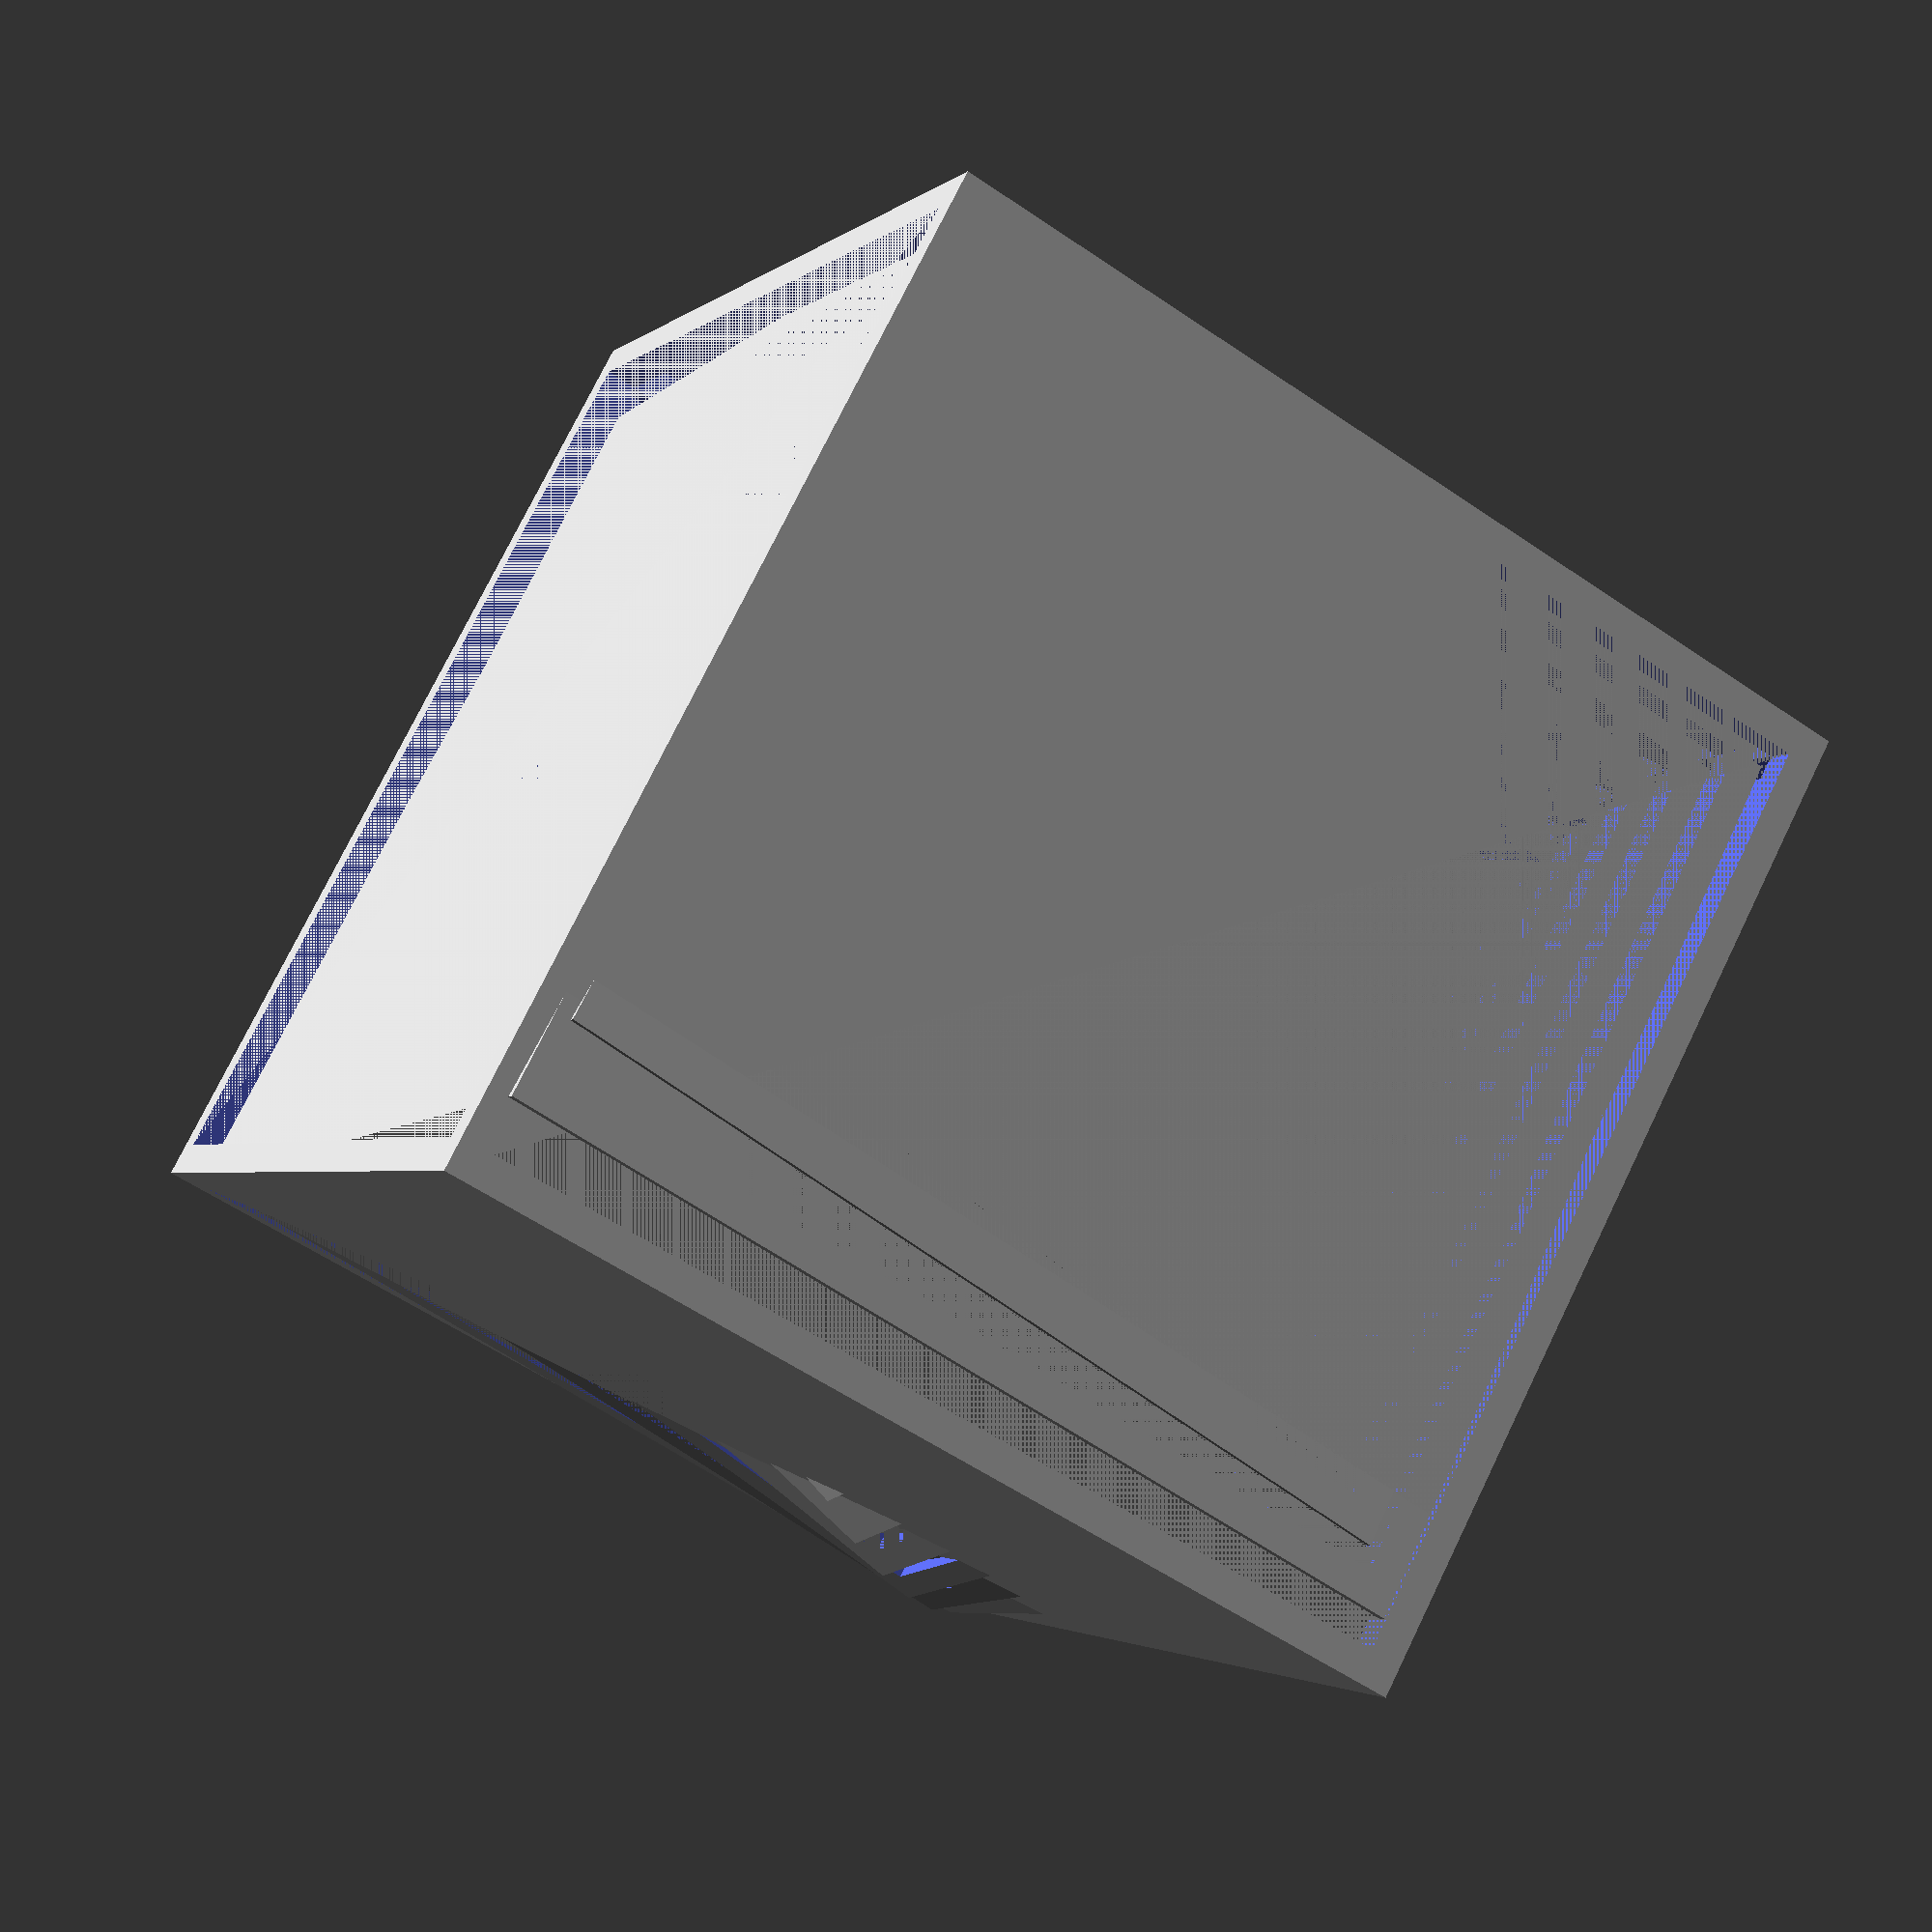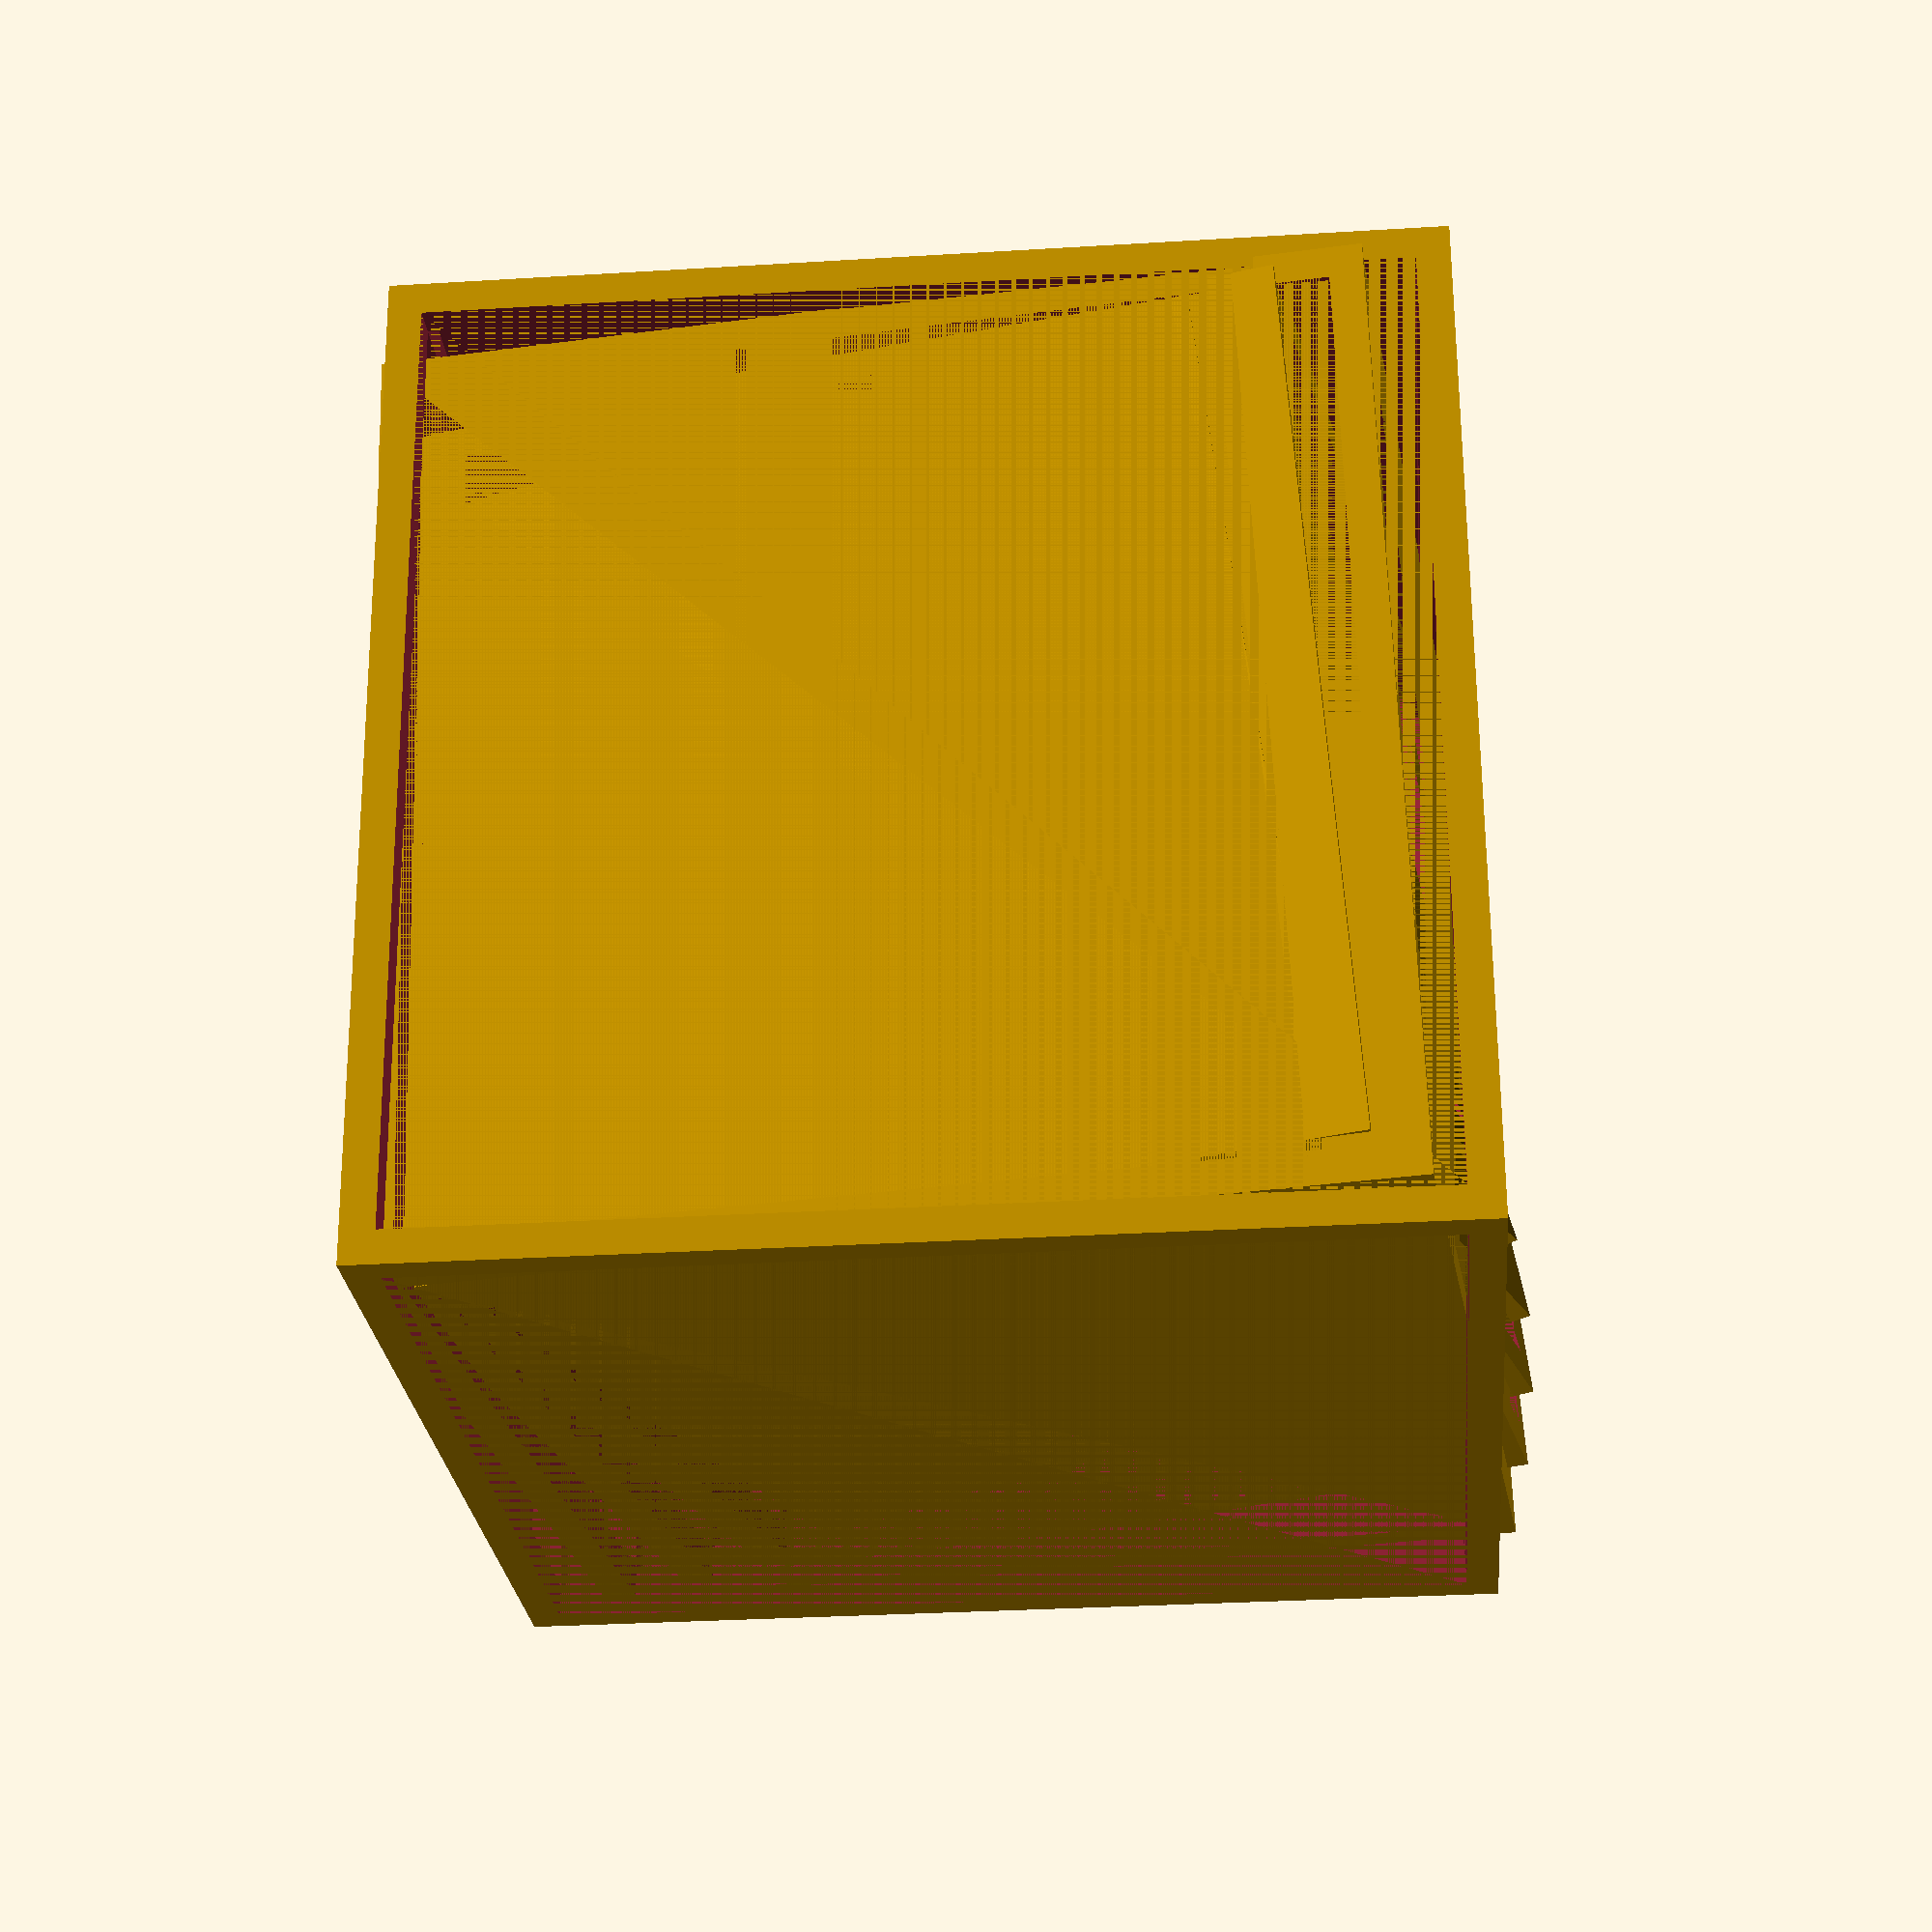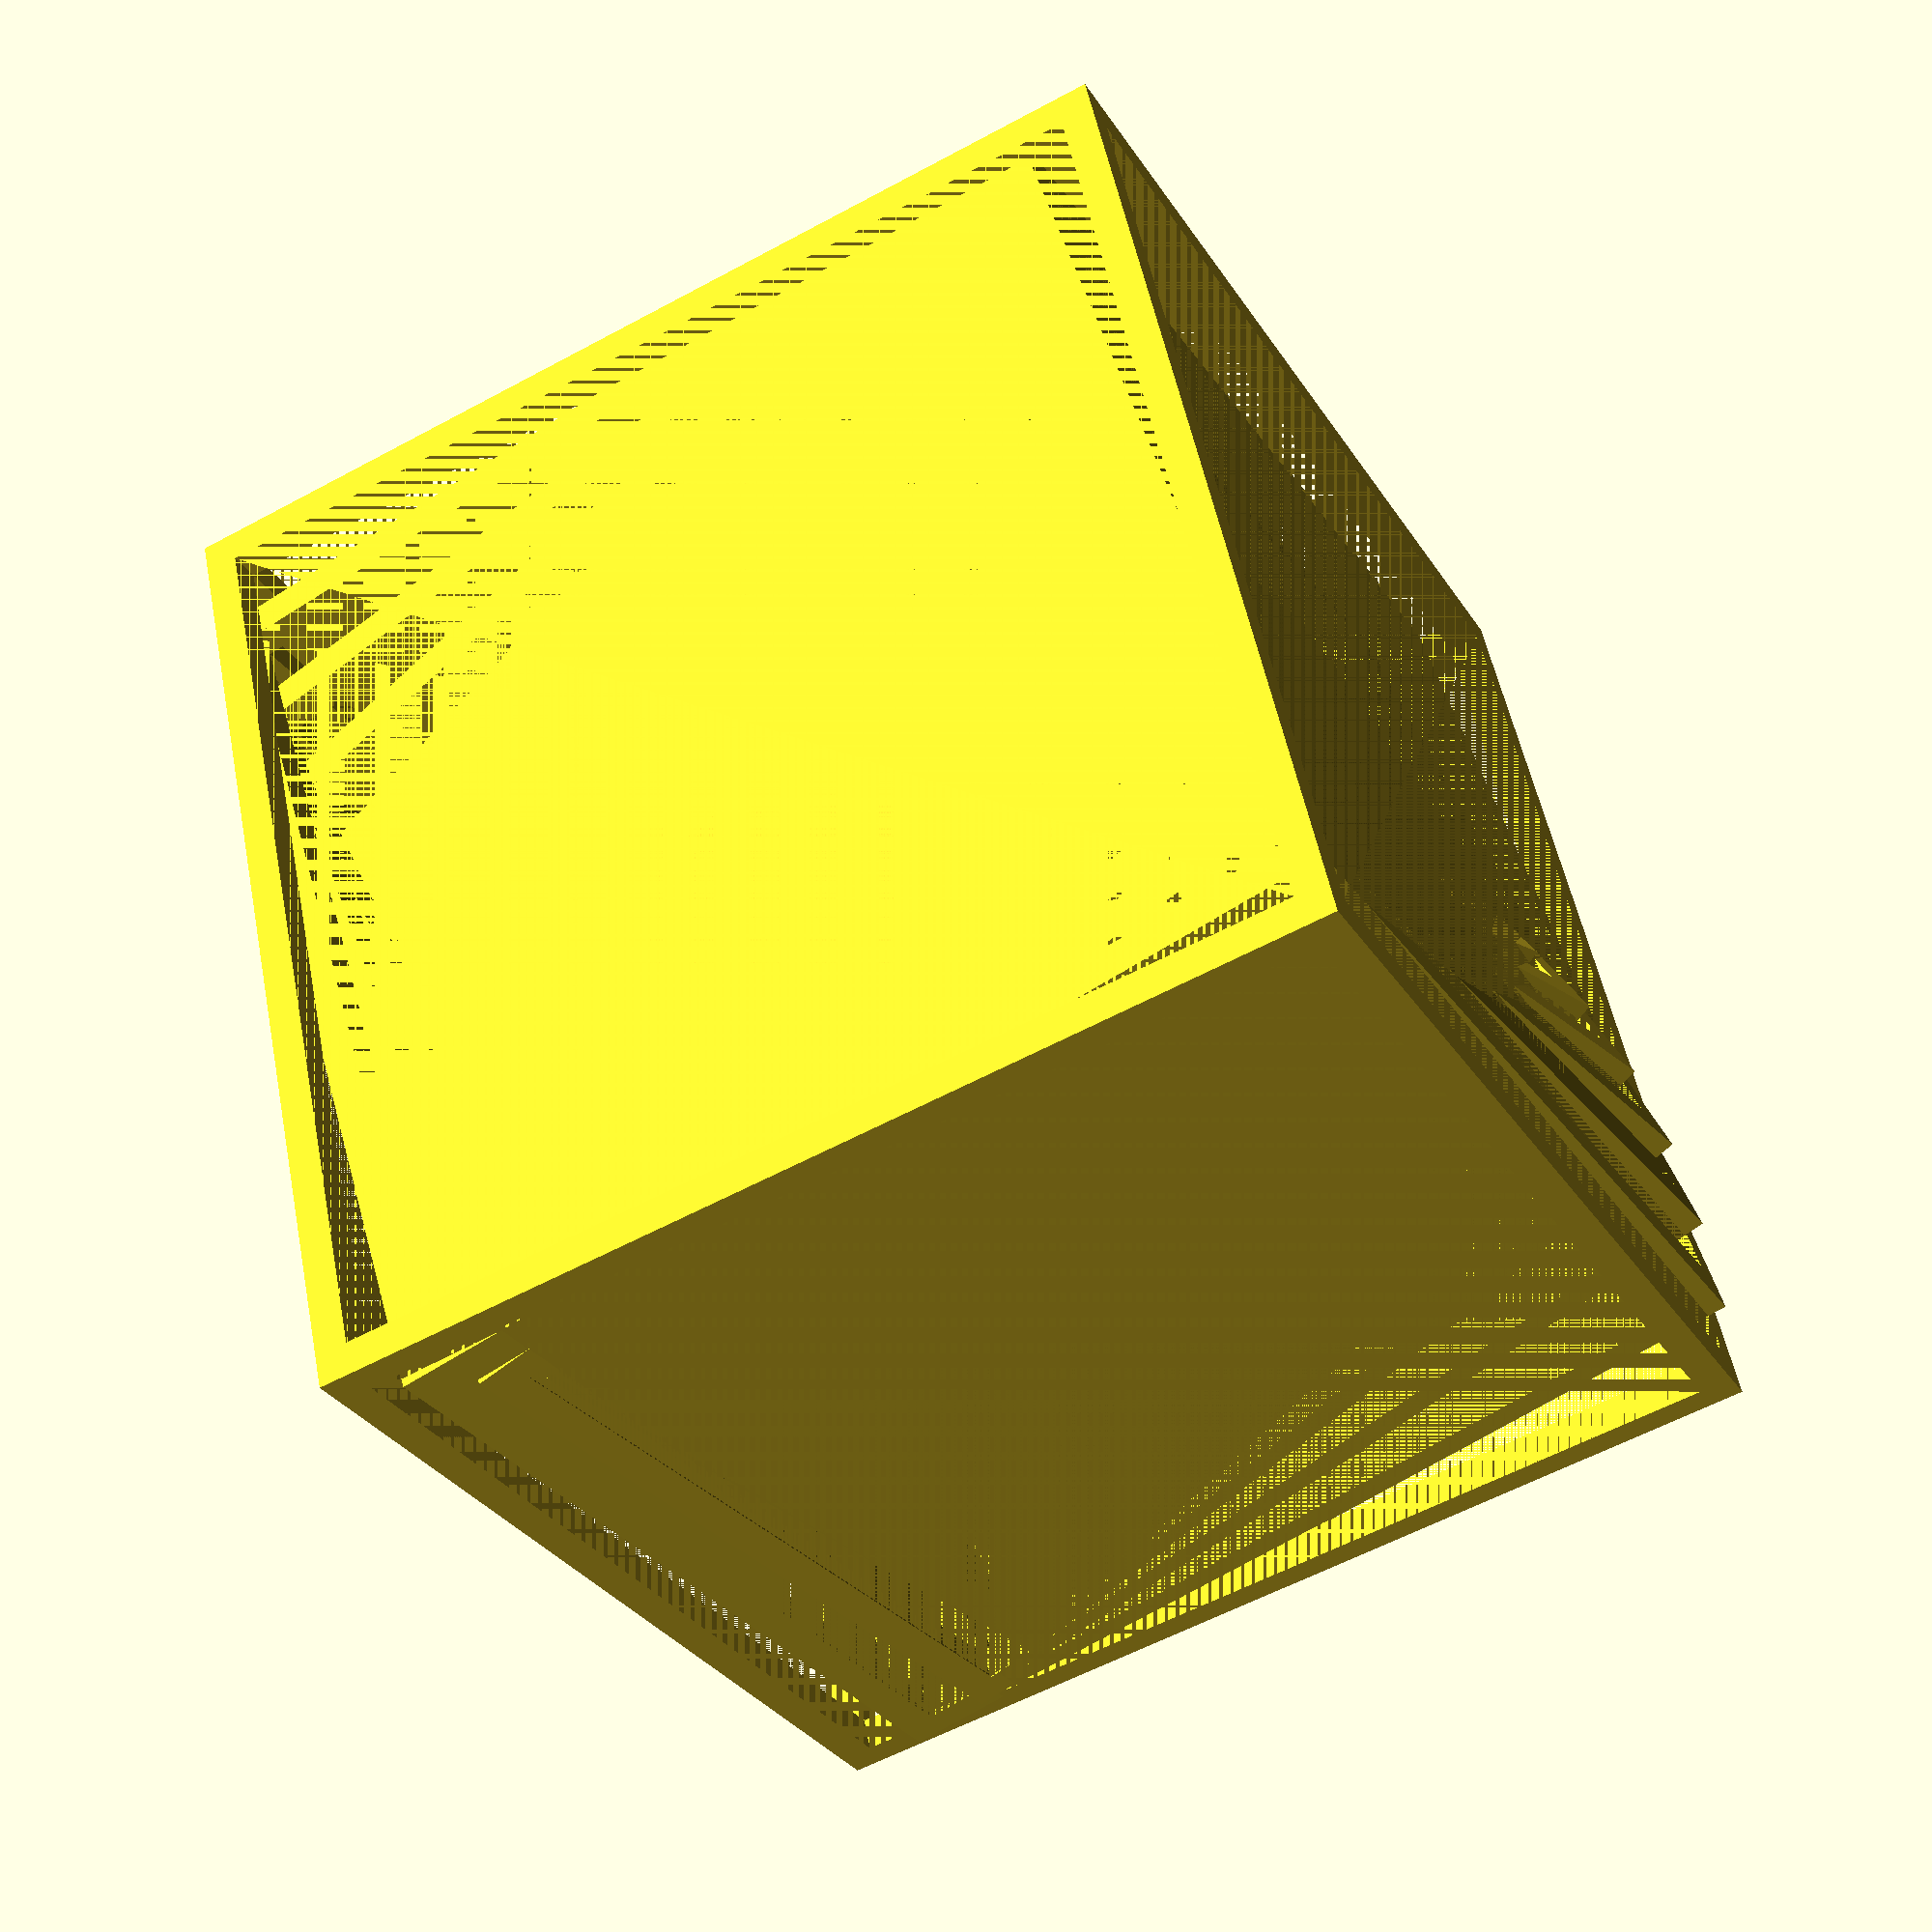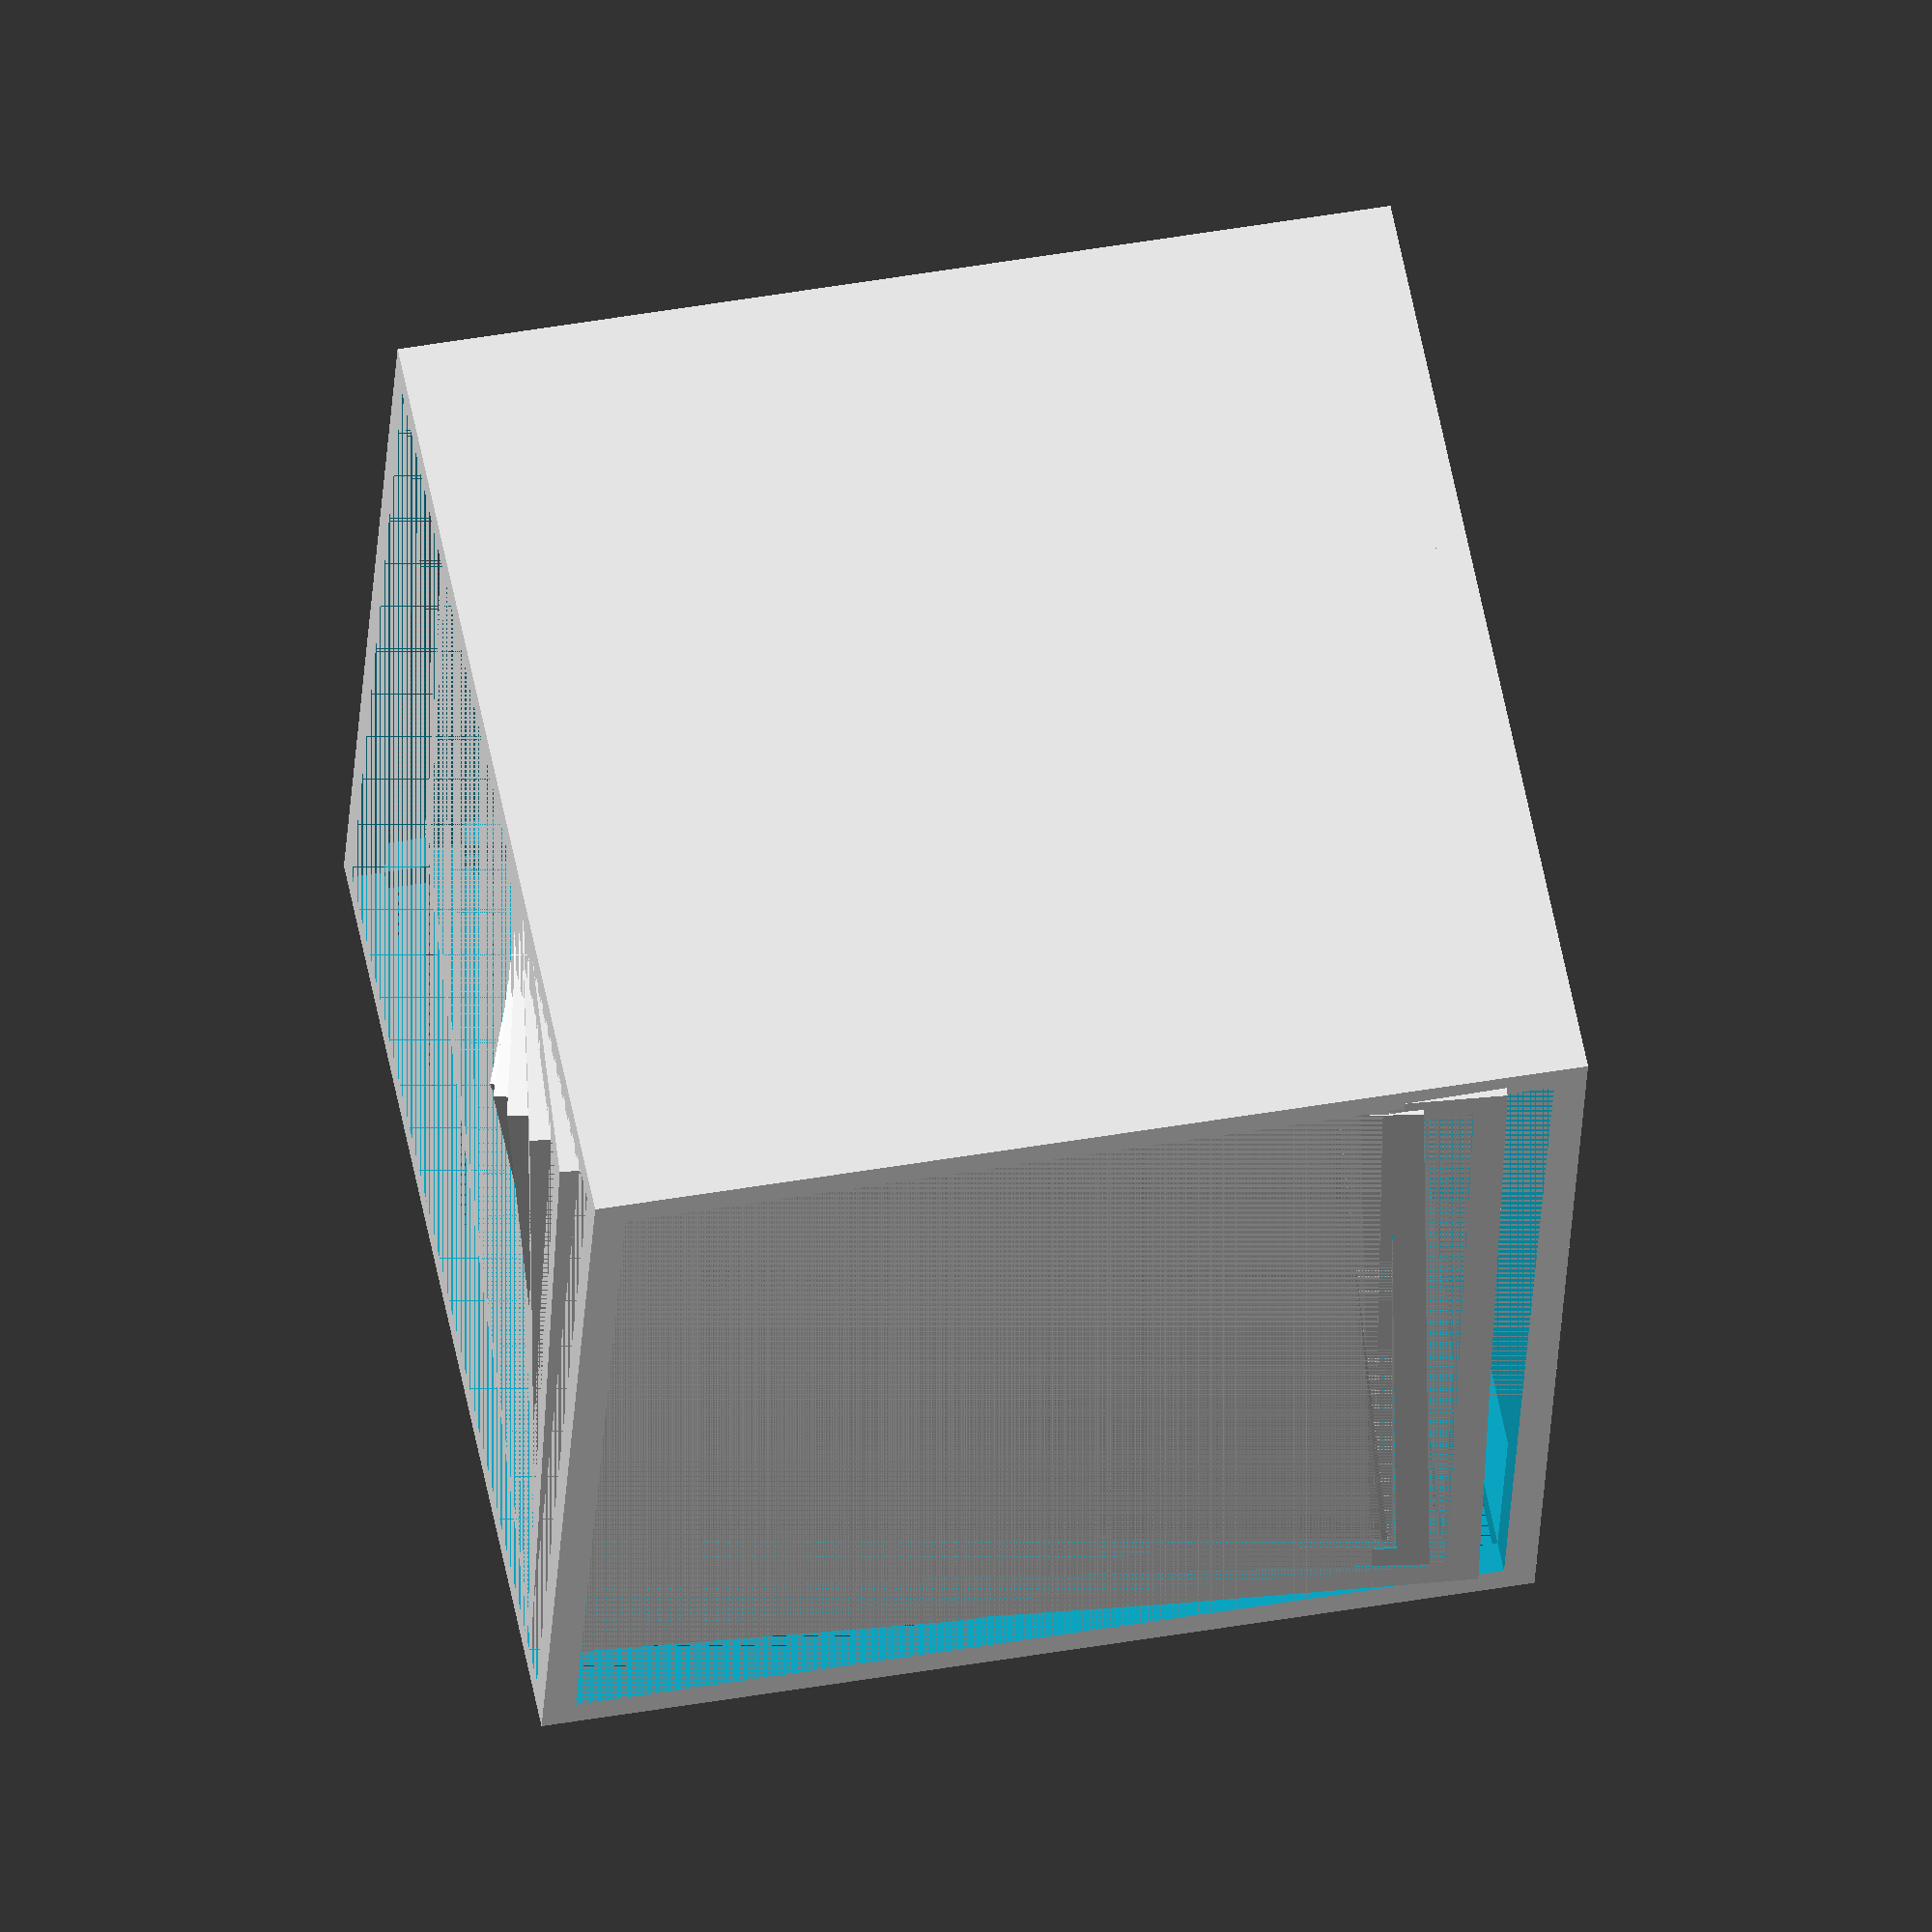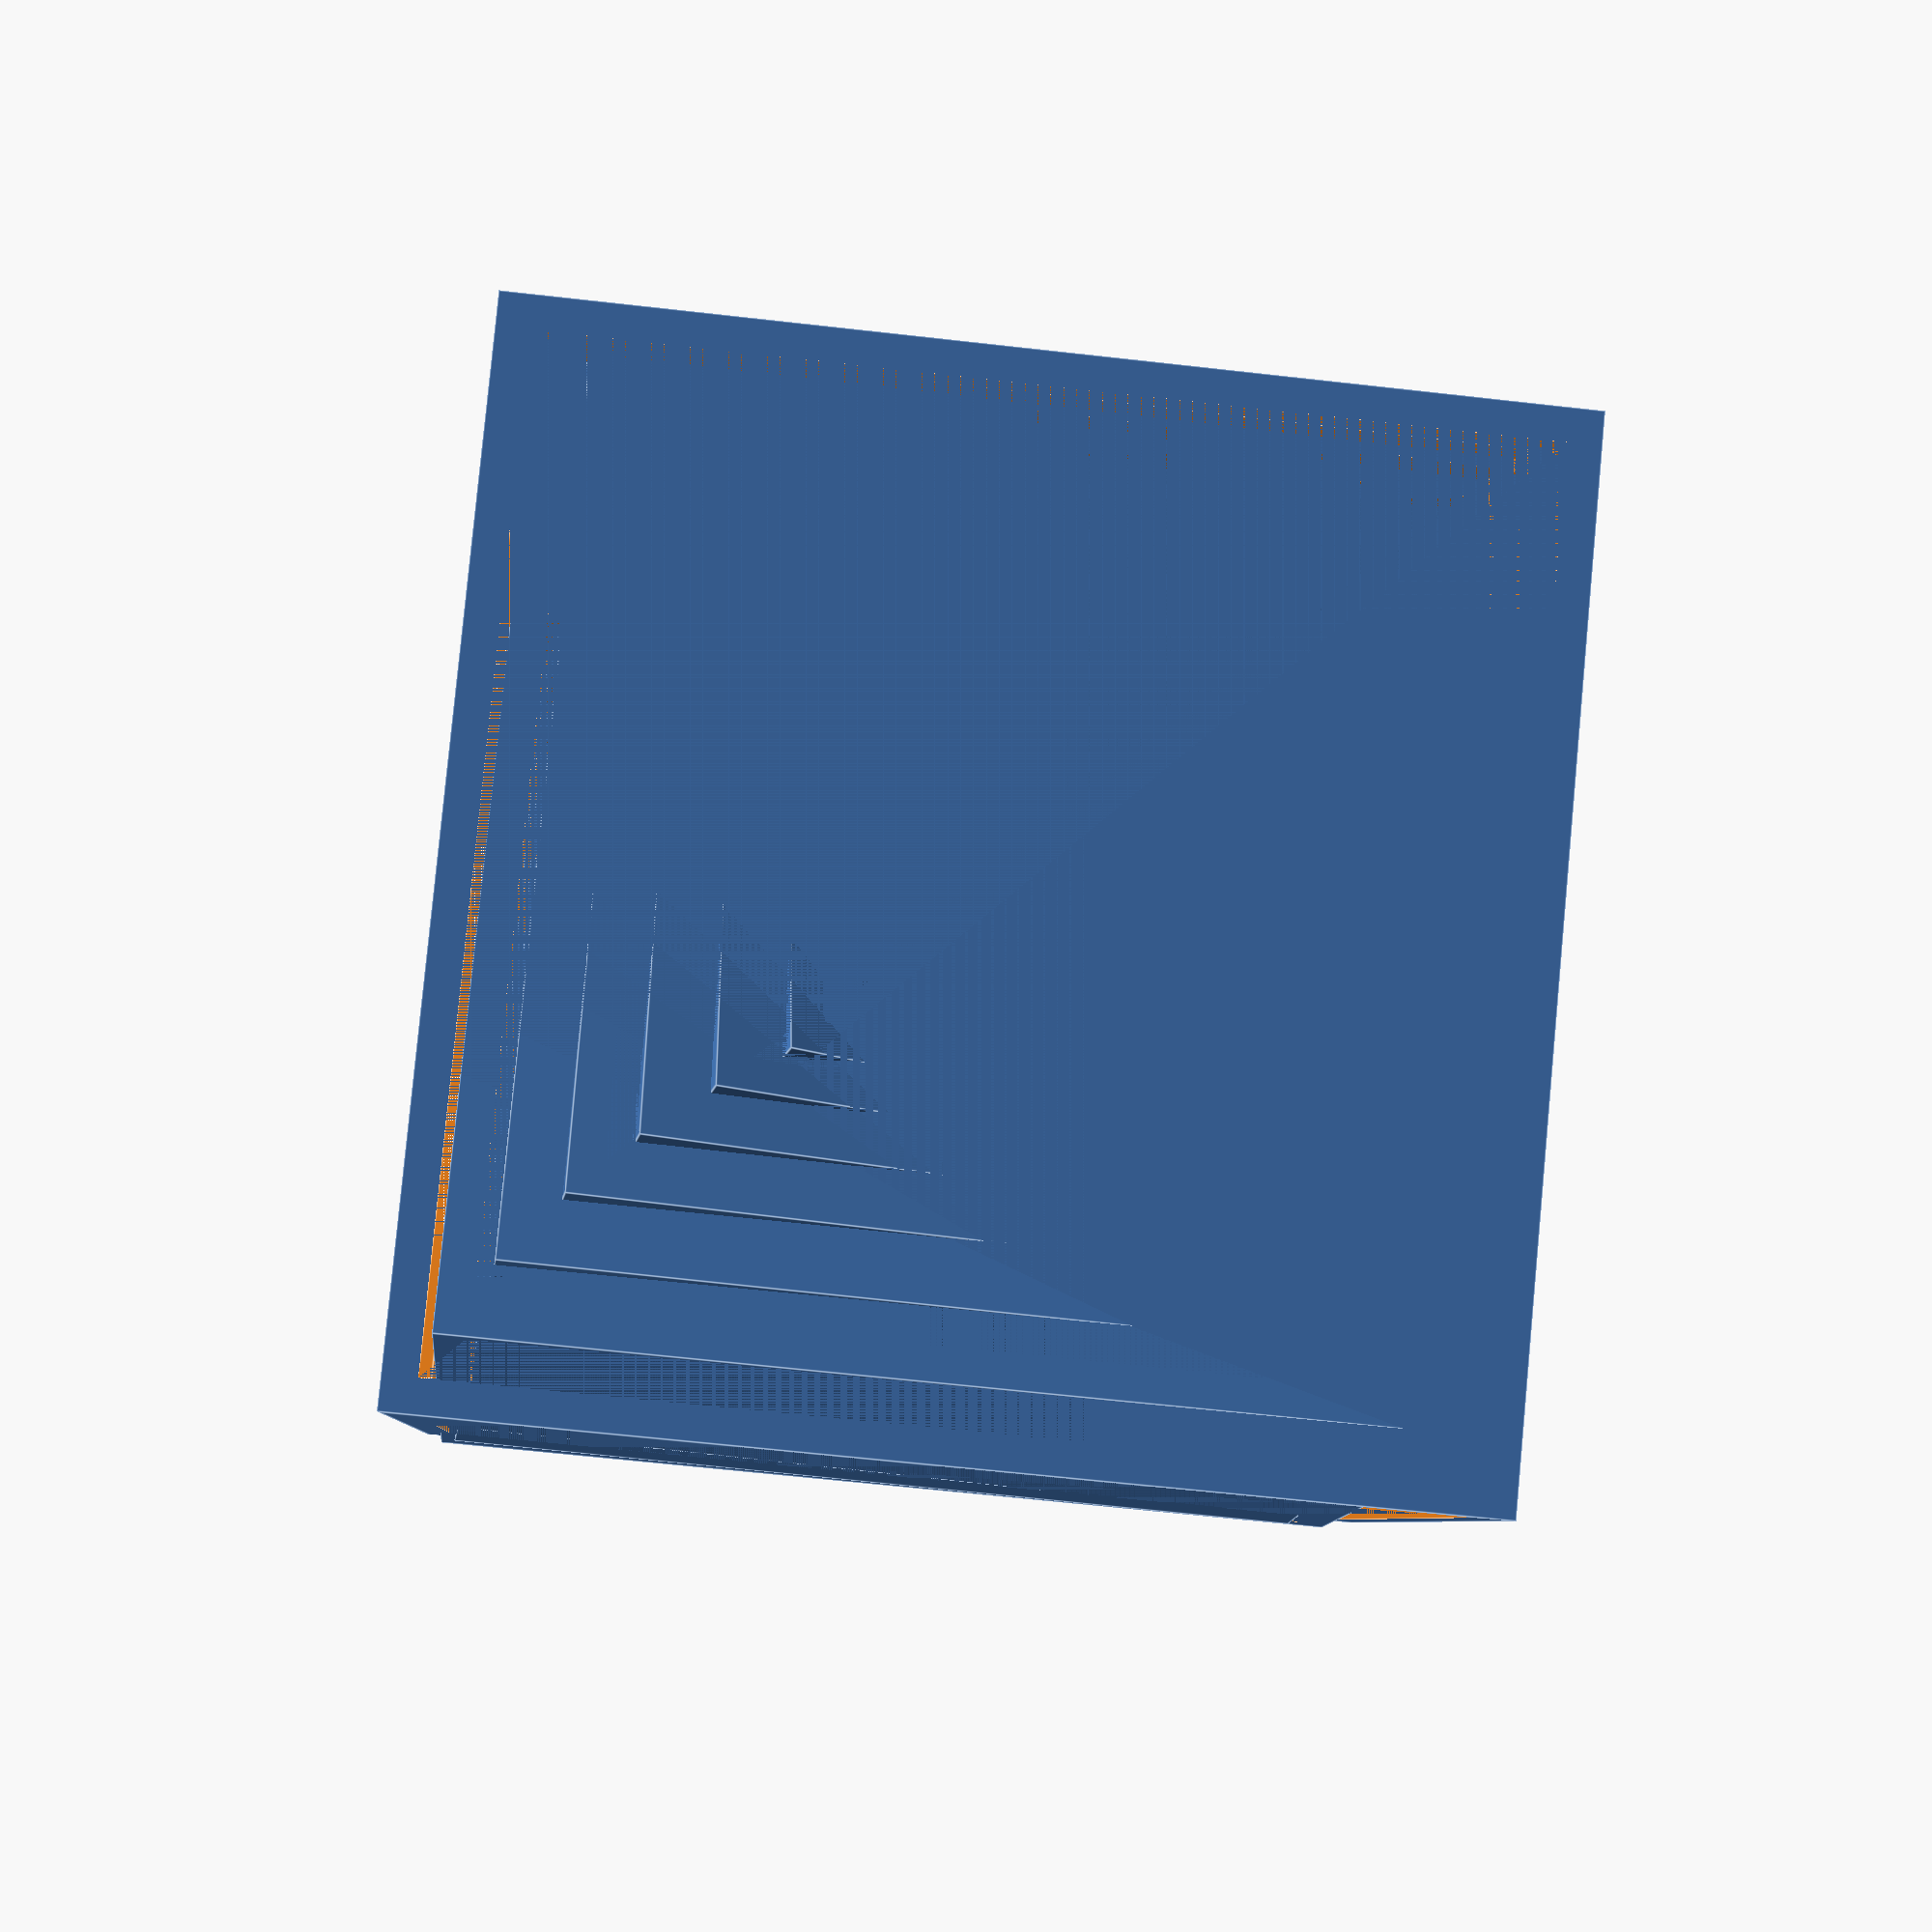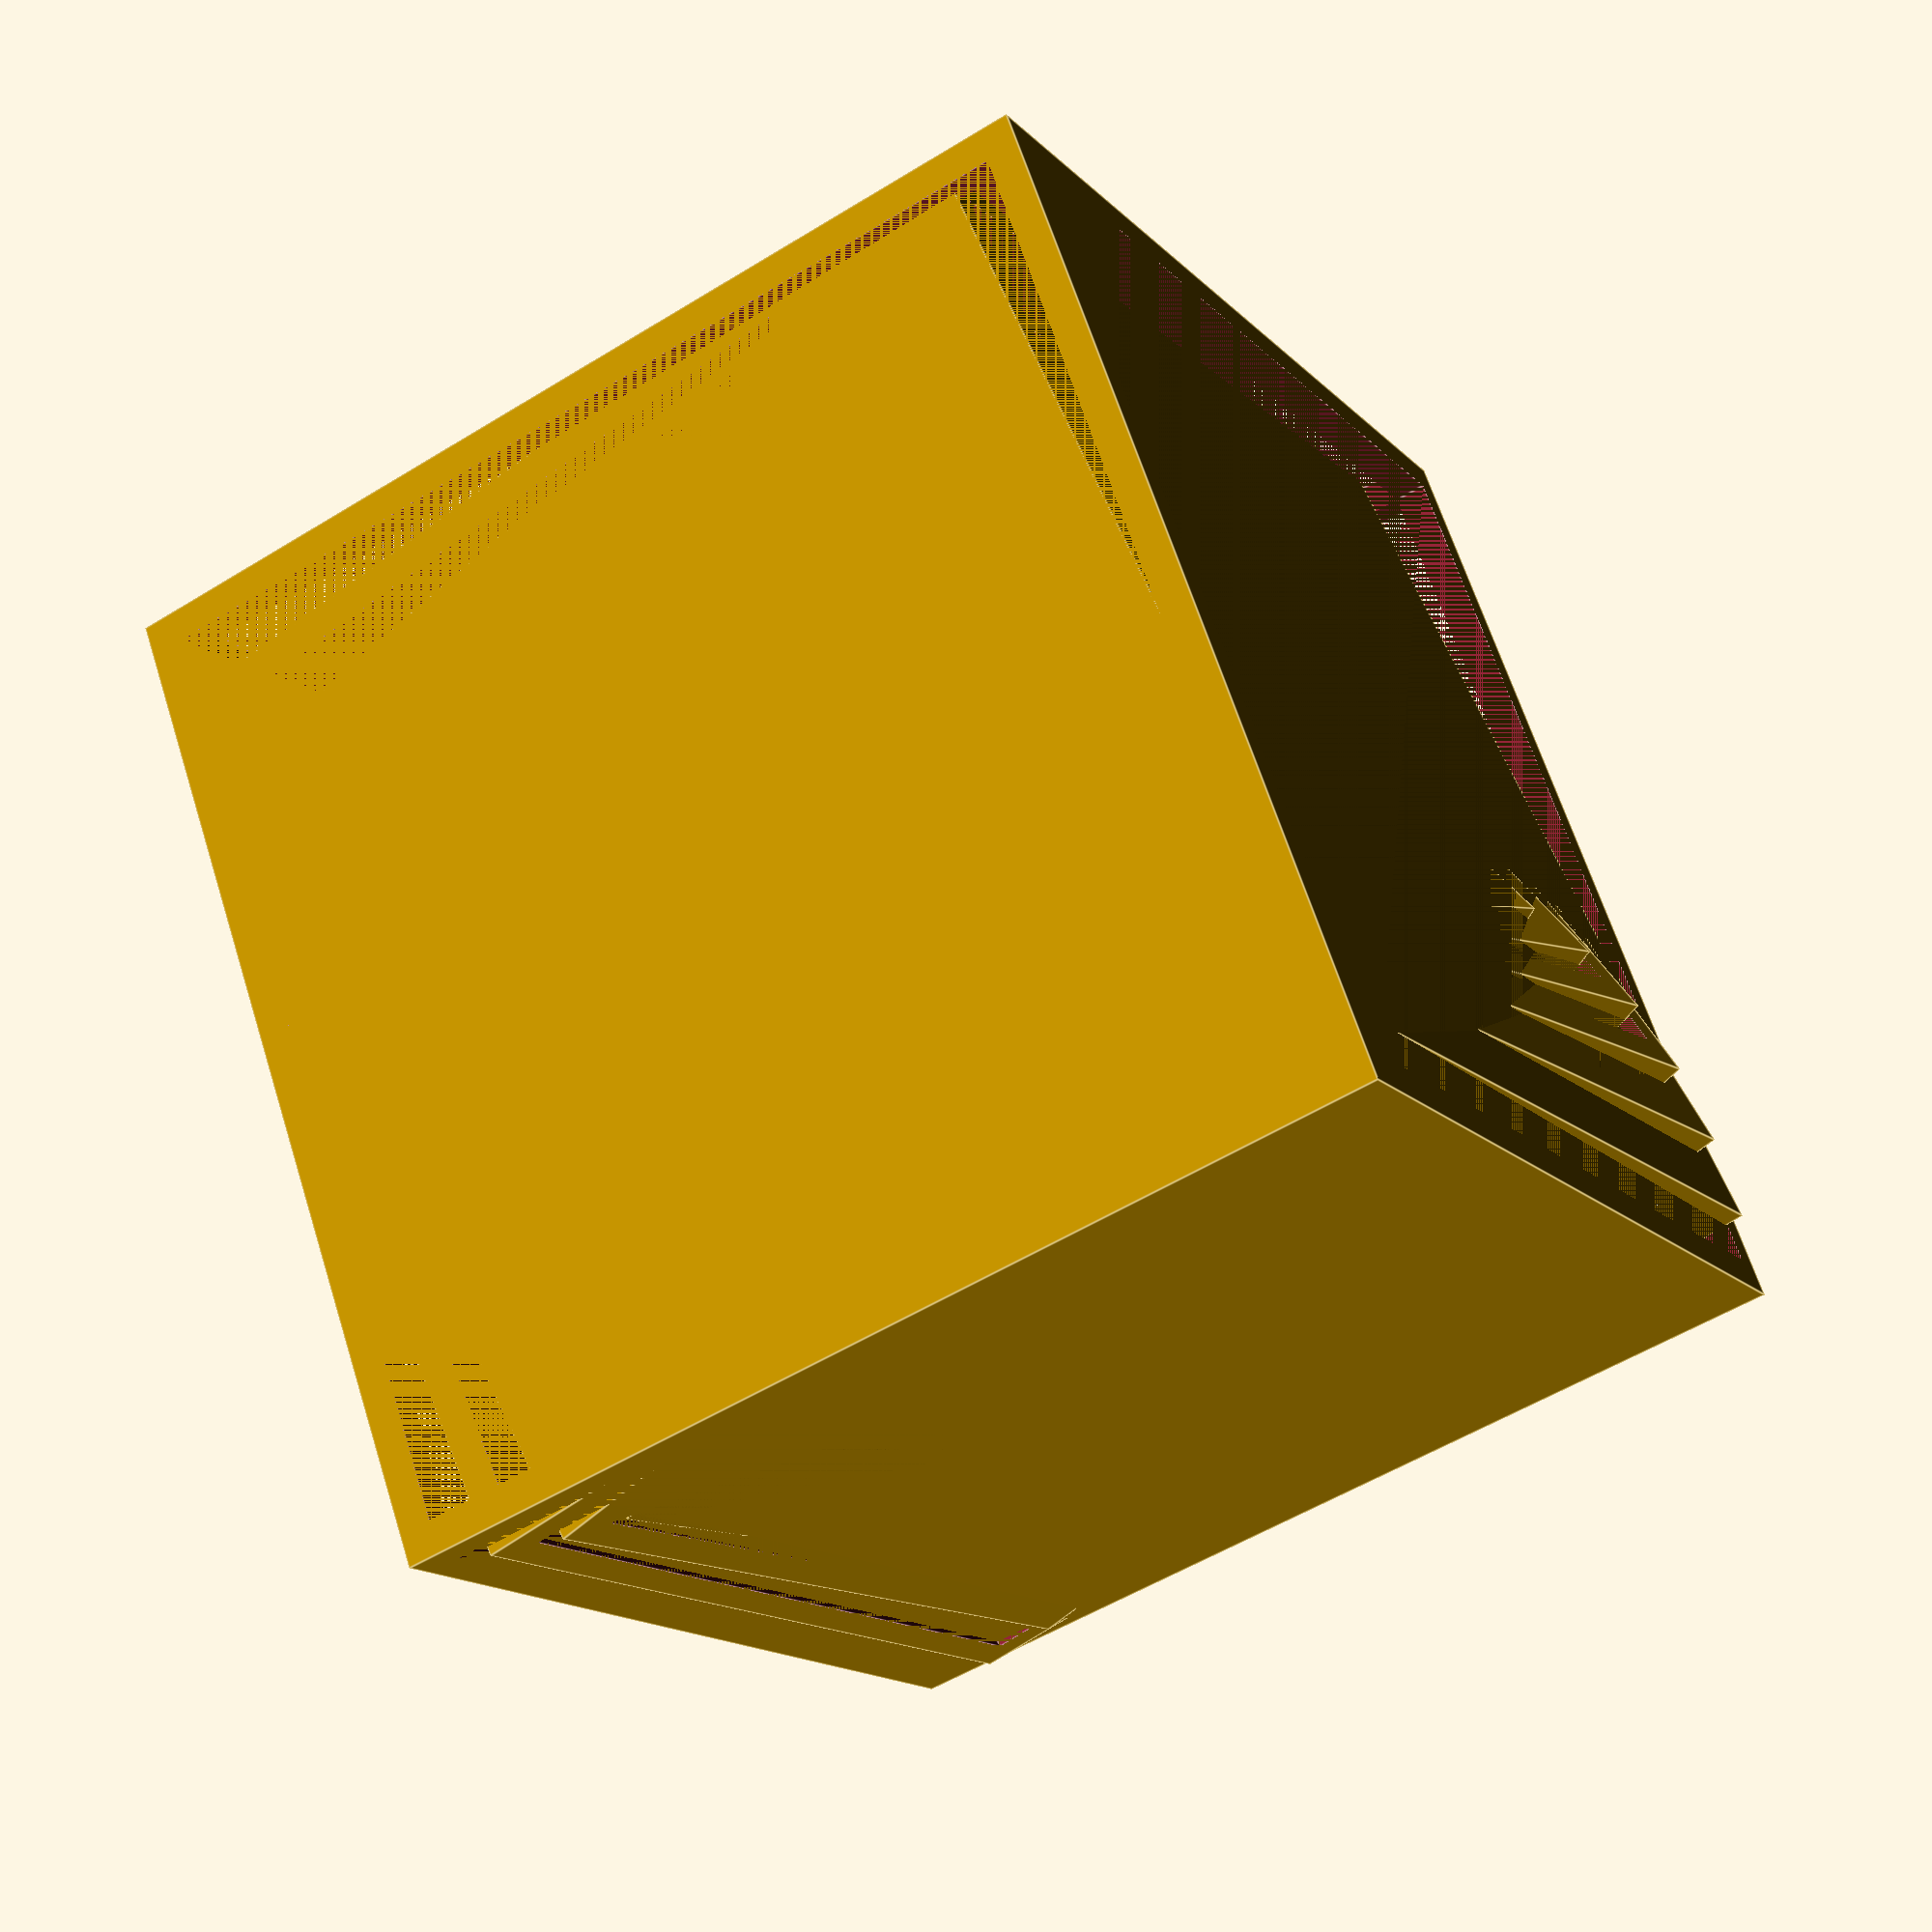
<openscad>
t = 10;
wth = 1.1;//width of bars
rtn = 90/17;
for(h = [6 : 17])
{ 
    rotate([h*5,h*5,h*5])
 difference(){
     
    cube(size = [h,h,h], center = true);
     
         cube(size = [h,h-wth,h-wth], center = true);
         cube(size = [h-wth,h,h-wth], center = true);
         cube(size = [h-wth,h-wth,h], center = true);
     t=t-1;
     
  } 
}
</openscad>
<views>
elev=98.8 azim=157.4 roll=332.4 proj=p view=solid
elev=5.5 azim=110.2 roll=270.2 proj=p view=solid
elev=227.6 azim=194.6 roll=62.5 proj=p view=solid
elev=312.5 azim=77.8 roll=253.4 proj=o view=wireframe
elev=181.7 azim=5.7 roll=182.9 proj=p view=edges
elev=225.9 azim=206.8 roll=59.5 proj=p view=edges
</views>
